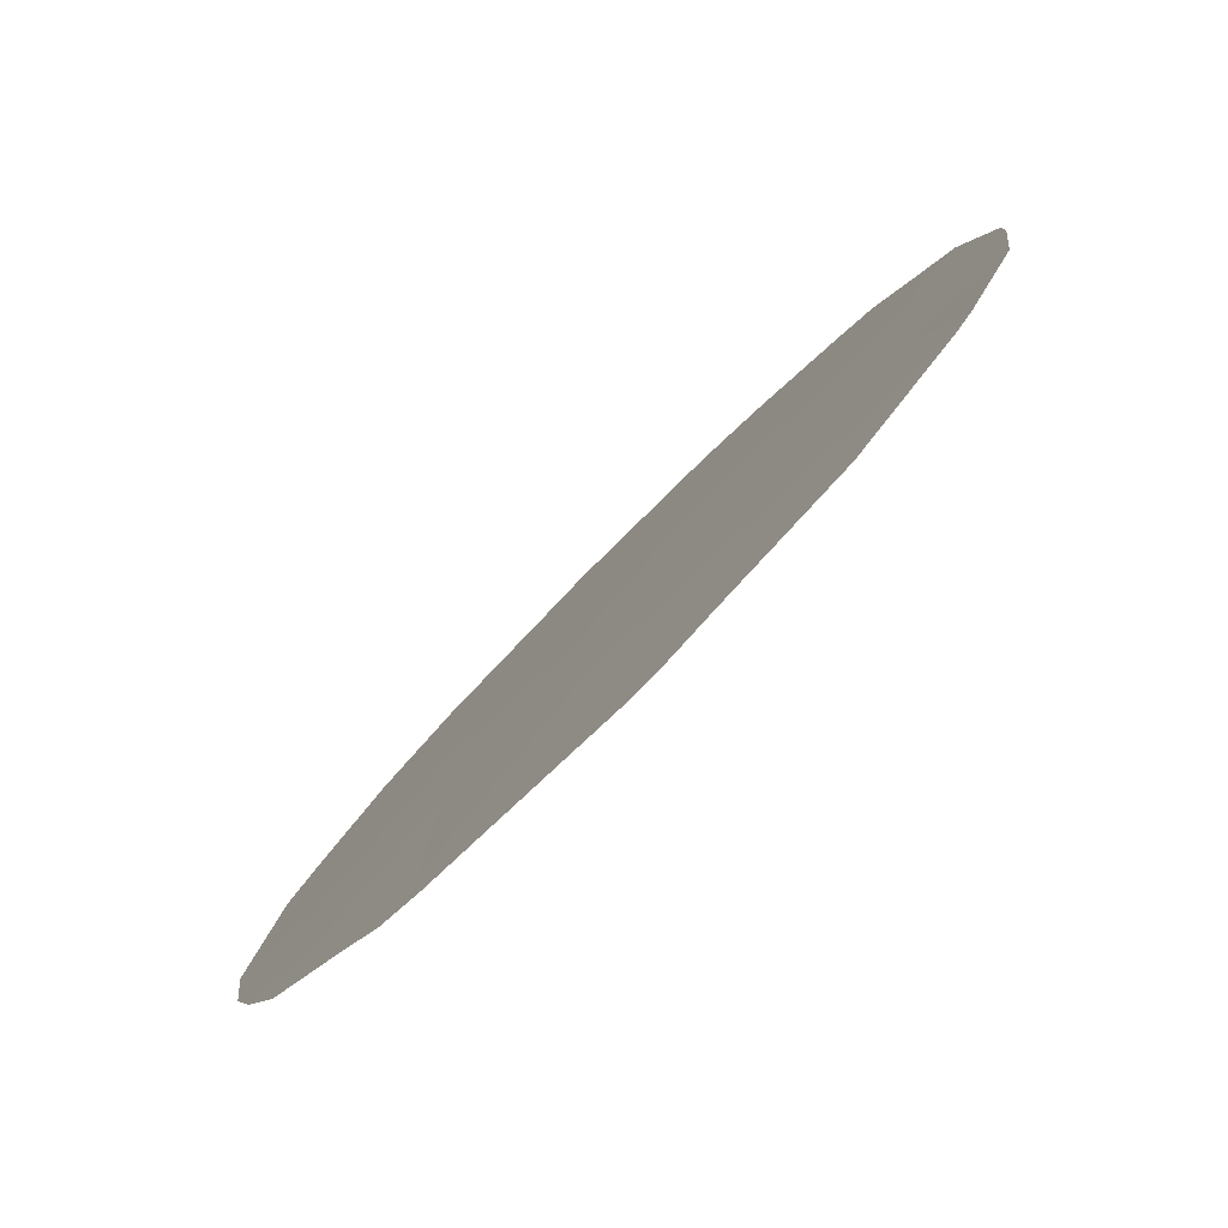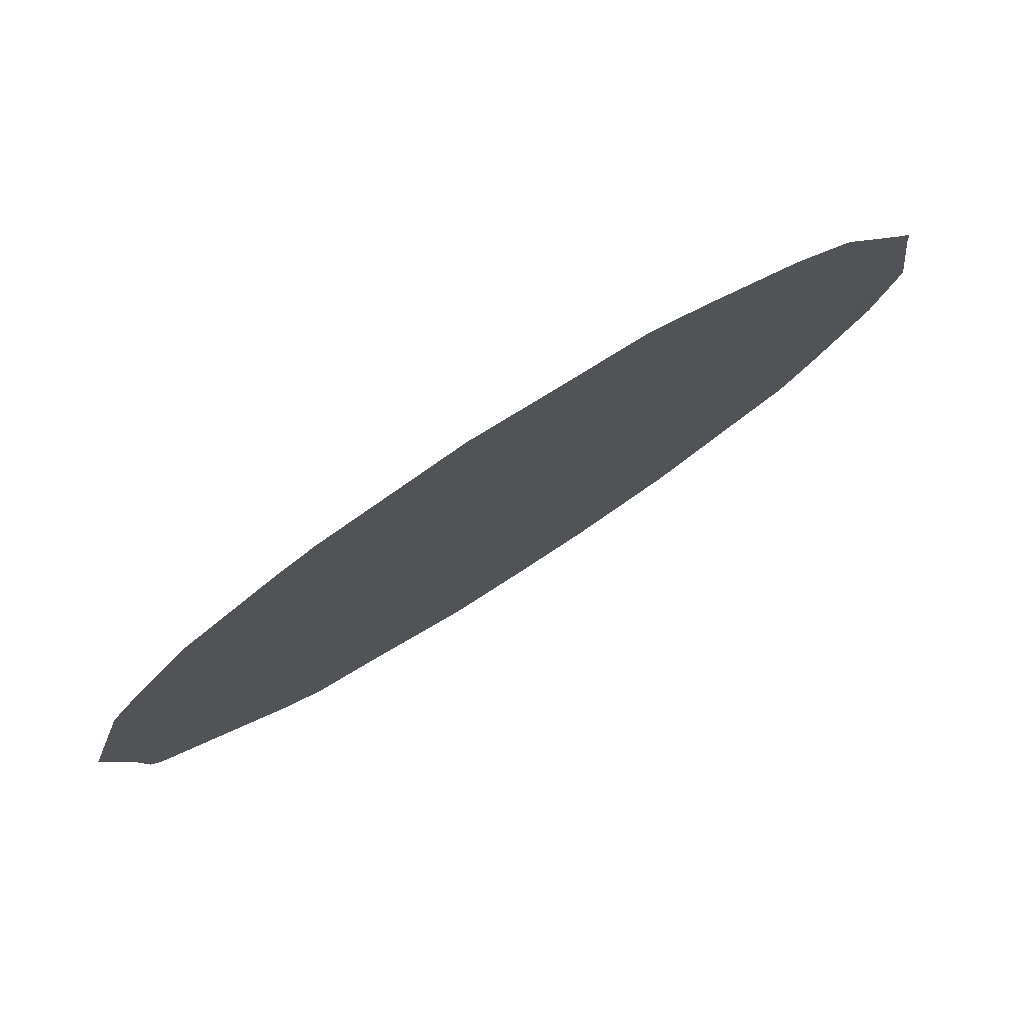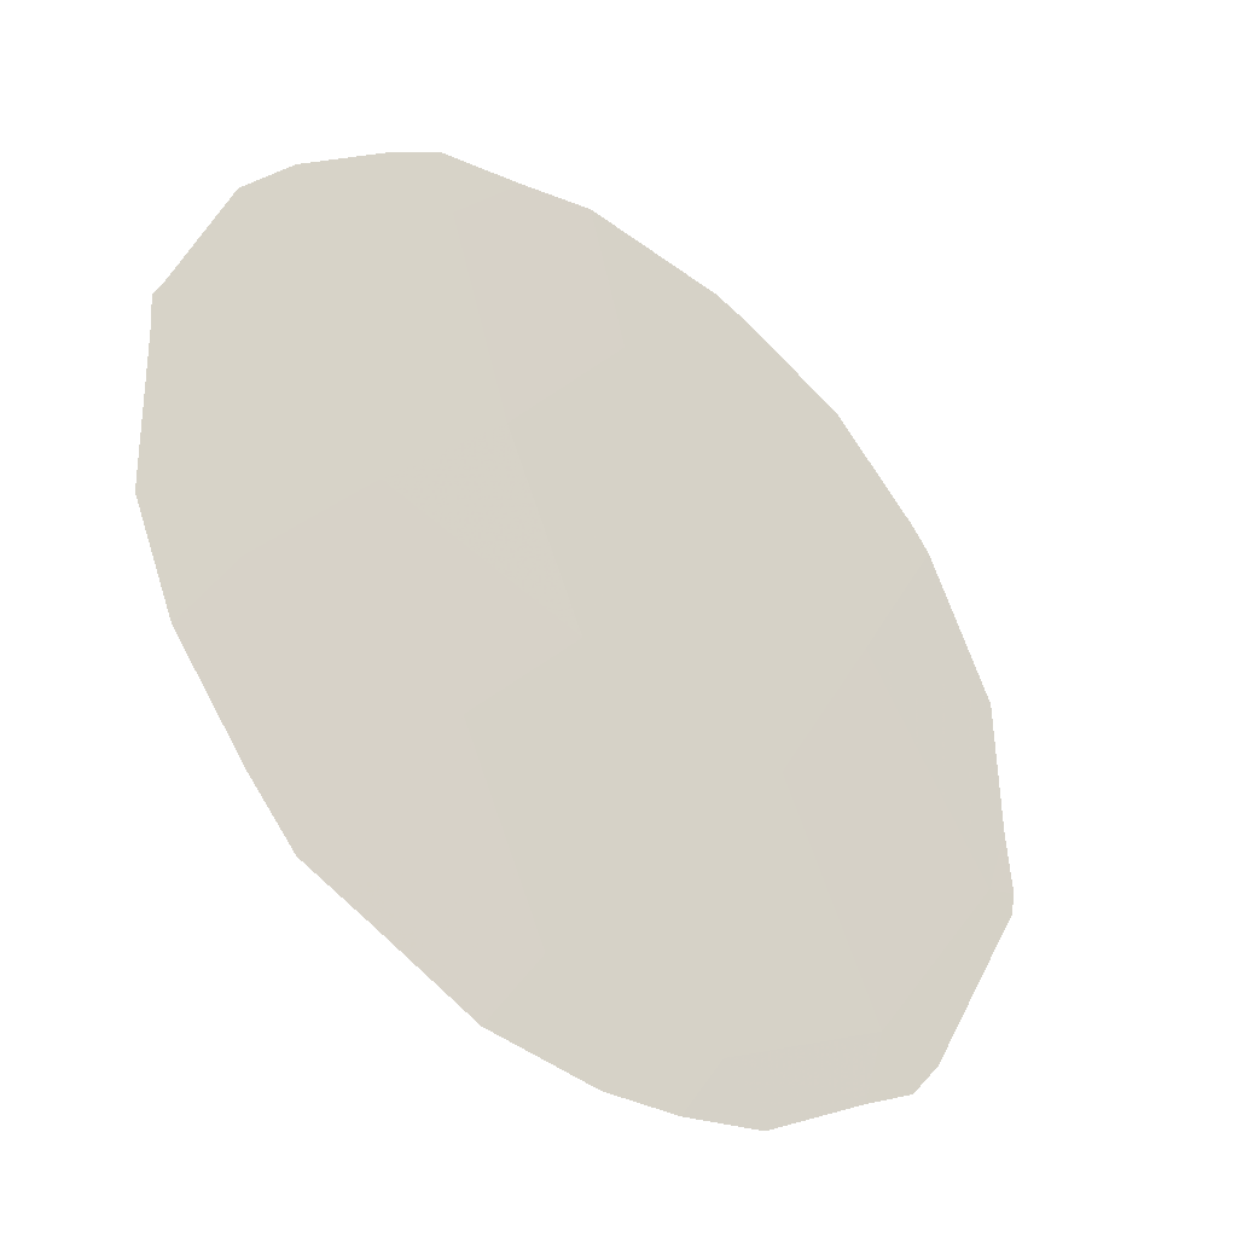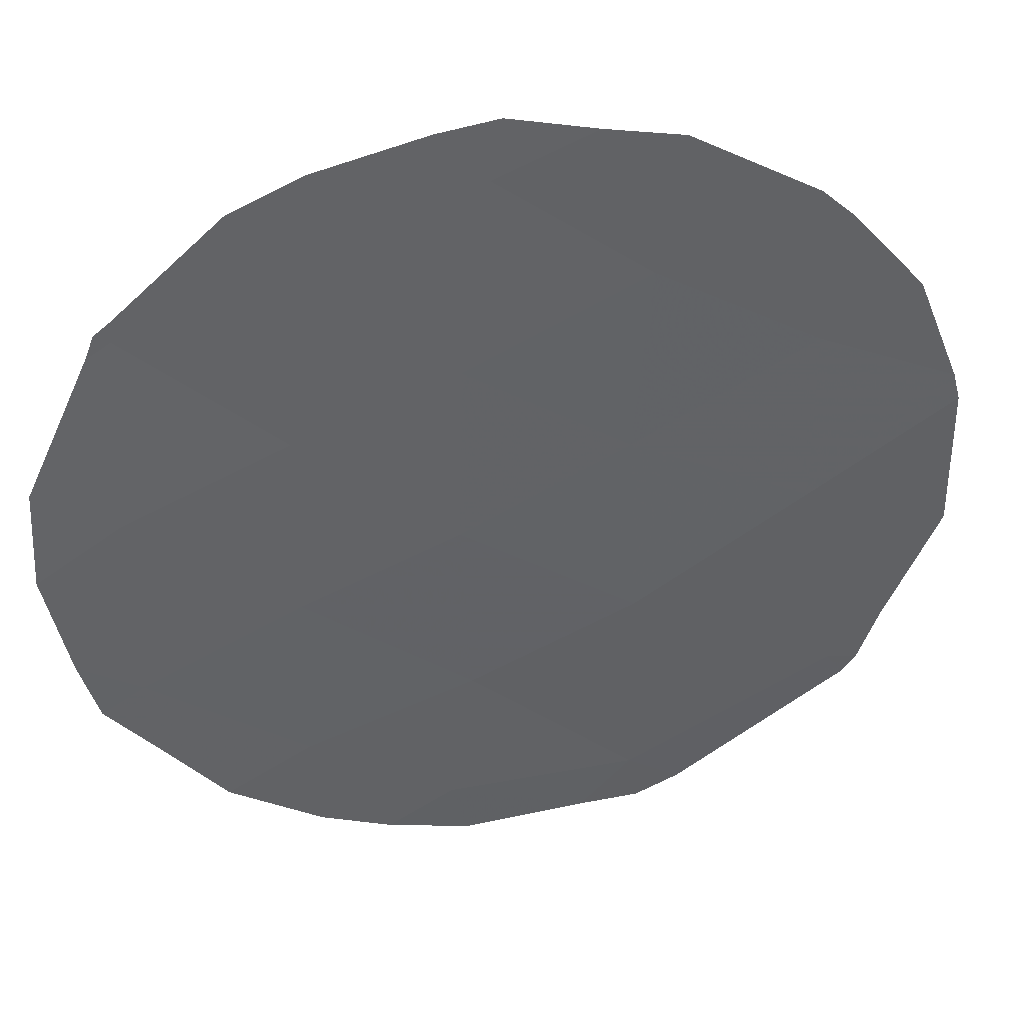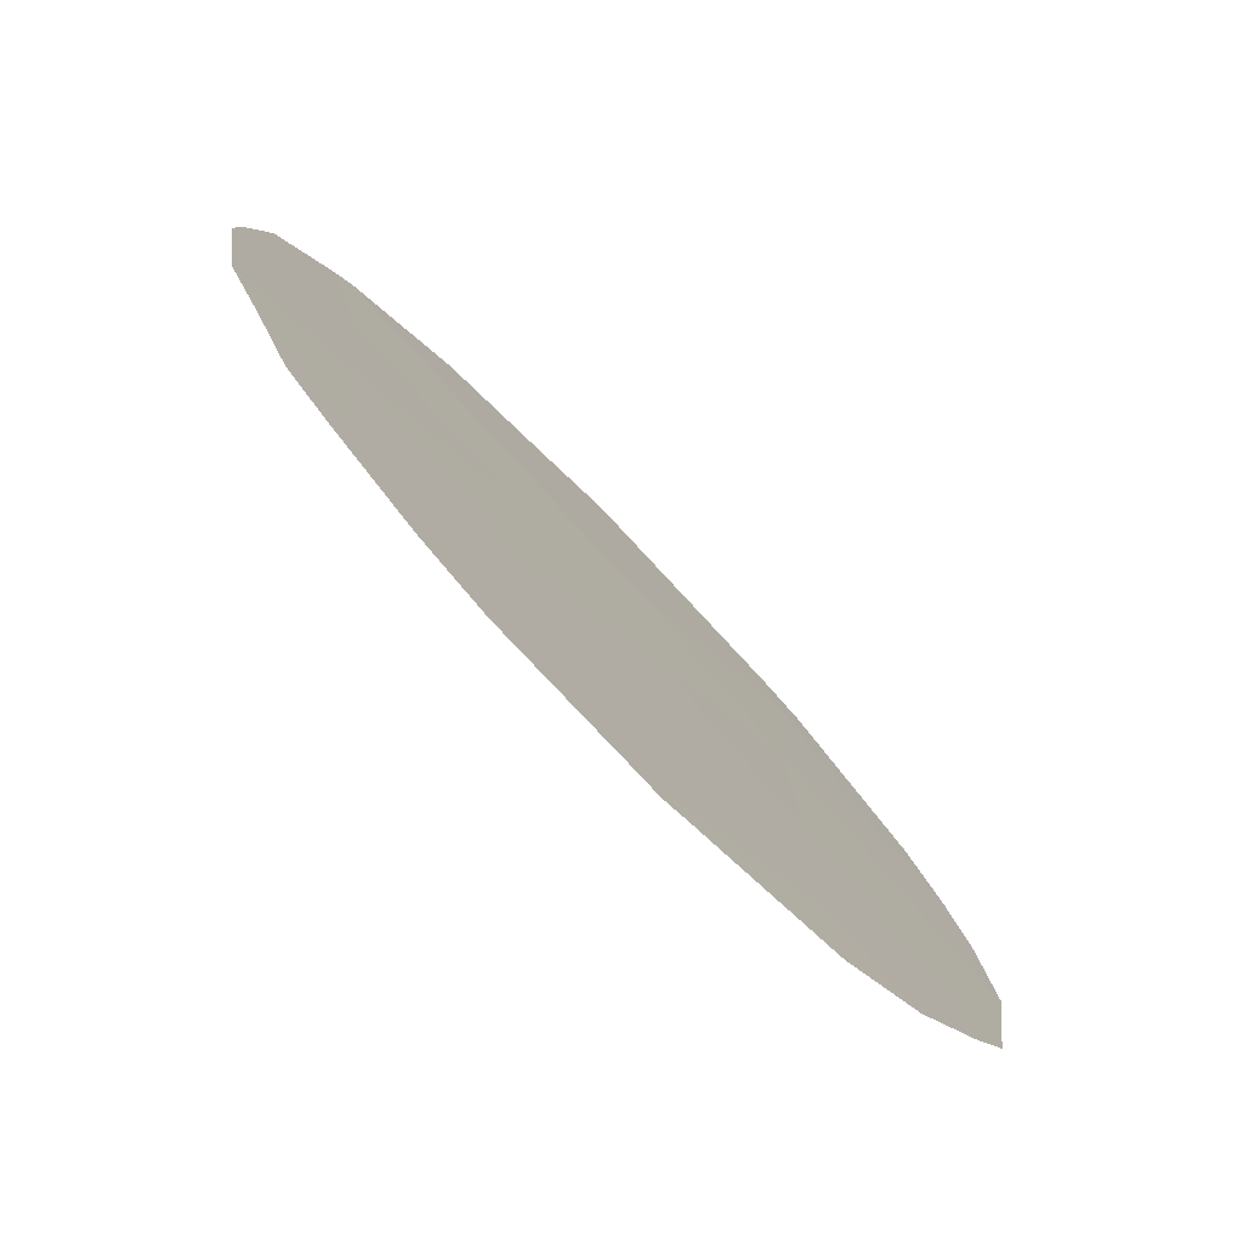
<metadata>
{"format":"obj","ext":"obj","renderer":"f3d","projection":"perspective","resolution":1024,"background":"white","views":[{"elev":-31.0,"azim":-31.7,"up":"+Y"},{"elev":39.5,"azim":50.8,"up":"+Y"},{"elev":9.7,"azim":-140.9,"up":"+Y"},{"elev":73.8,"azim":-104.6,"up":"+Y"},{"elev":50.0,"azim":148.8,"up":"+Y"}]}
</metadata>
<code>
v -77.19 70.21 -38.4
v -79.41 66.68 -31.63
v -78.62 67.97 -33.64
v -78.9 67.57 -35.44
v -78.13 68.69 -31.71
v -77.47 69.72 -33.44
v -76.74 70.87 -34.94
v -79.86 66.04 -33.94
v -77.07 70.3 -31.46
v -79.73 66.28 -35.9
v -79.1 67.29 -37.24
v -75.63 72.55 -34.36
v -76.93 70.59 -36.66
v -76.4 71.36 -32.99
v -78.34 68.47 -38.68
v -76.04 71.95 -37.98
v -78.04 68.91 -36.95
v -75.81 72.28 -36.18
v -77.8 69.24 -35.26
v -79.17 67.04 -31.02
v -79.47 66.59 -31.32
v -78.45 68.3 -39.15
v -78.79 67.78 -38.76
v -79.89 66.05 -36.64
v -80.07 65.75 -35.82
v -75.3 73.06 -34.78
v -75.3 73.05 -34.16
v -76.15 71.73 -31.33
v -75.64 72.53 -32.53
v -78.08 68.88 -39.25
v -75.35 72.97 -35.95
v -75.97 72.05 -38.12
v -76.1 71.85 -38.25
v -75.92 72.13 -37.94
v -75.47 72.8 -36.72
v -75.49 72.76 -33.3
v -80.12 65.64 -34.55
v -80.16 65.57 -33.93
v -76.87 70.59 -30.41
v -77.53 69.57 -30.12
v -77.7 69.31 -30.08
v -78.54 68.01 -30.28
v -80.09 65.67 -33.45
v -79.69 66.38 -37.31
v -76.85 70.73 -39.12
v -77.43 69.86 -39.33
v -79.56 66.45 -31.49
v -76.33 71.44 -31.06
v -79.29 67 -38.18
v -79.62 66.36 -31.72
f 19 3 4
f 11 4 10
f 2 20 21
f 15 23 22
f 10 25 24
f 12 26 27
f 3 19 6
f 19 7 6
f 14 29 28
f 9 5 6
f 5 3 6
f 15 22 30
f 19 4 17
f 12 18 31
f 12 31 26
f 3 2 8
f 16 33 32
f 1 17 15
f 18 16 34
f 18 34 35
f 13 1 16
f 14 12 36
f 14 36 29
f 3 5 2
f 8 38 37
f 10 8 37
f 10 37 25
f 9 39 40
f 5 9 40
f 5 40 41
f 2 5 42
f 2 42 20
f 5 41 42
f 8 43 38
f 11 10 24
f 11 24 44
f 1 46 45
f 4 3 8
f 2 21 47
f 10 4 8
f 12 27 36
f 9 14 28
f 9 28 48
f 9 48 39
f 6 14 9
f 15 11 49
f 15 49 23
f 1 15 30
f 1 30 46
f 18 12 7
f 16 32 34
f 4 11 17
f 15 17 11
f 17 1 13
f 18 13 16
f 18 35 31
f 18 7 13
f 7 14 6
f 14 7 12
f 2 47 50
f 11 44 49
f 19 13 7
f 19 17 13
f 16 1 45
f 16 45 33
f 8 2 50
f 8 50 43

</code>
